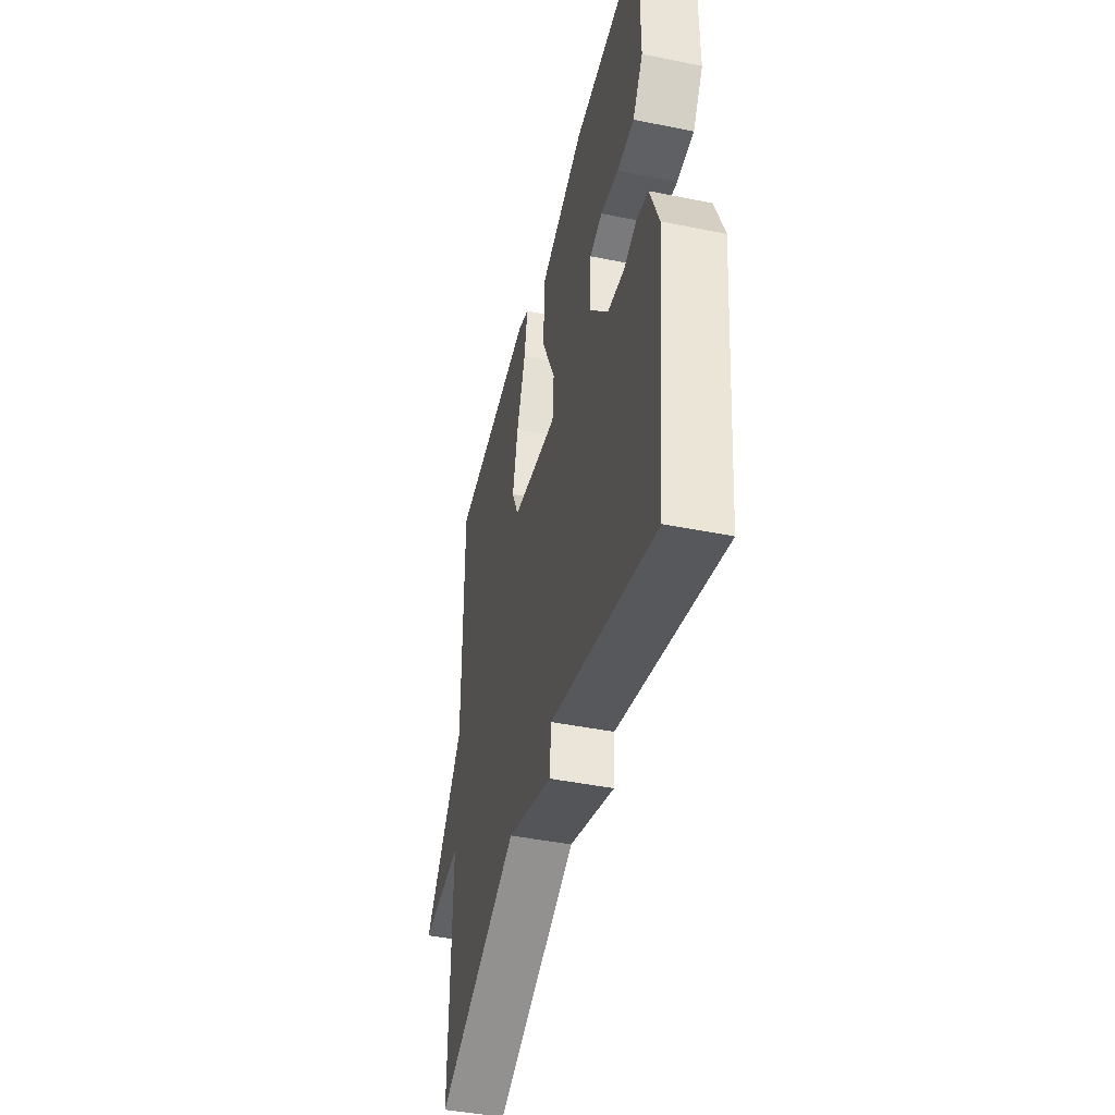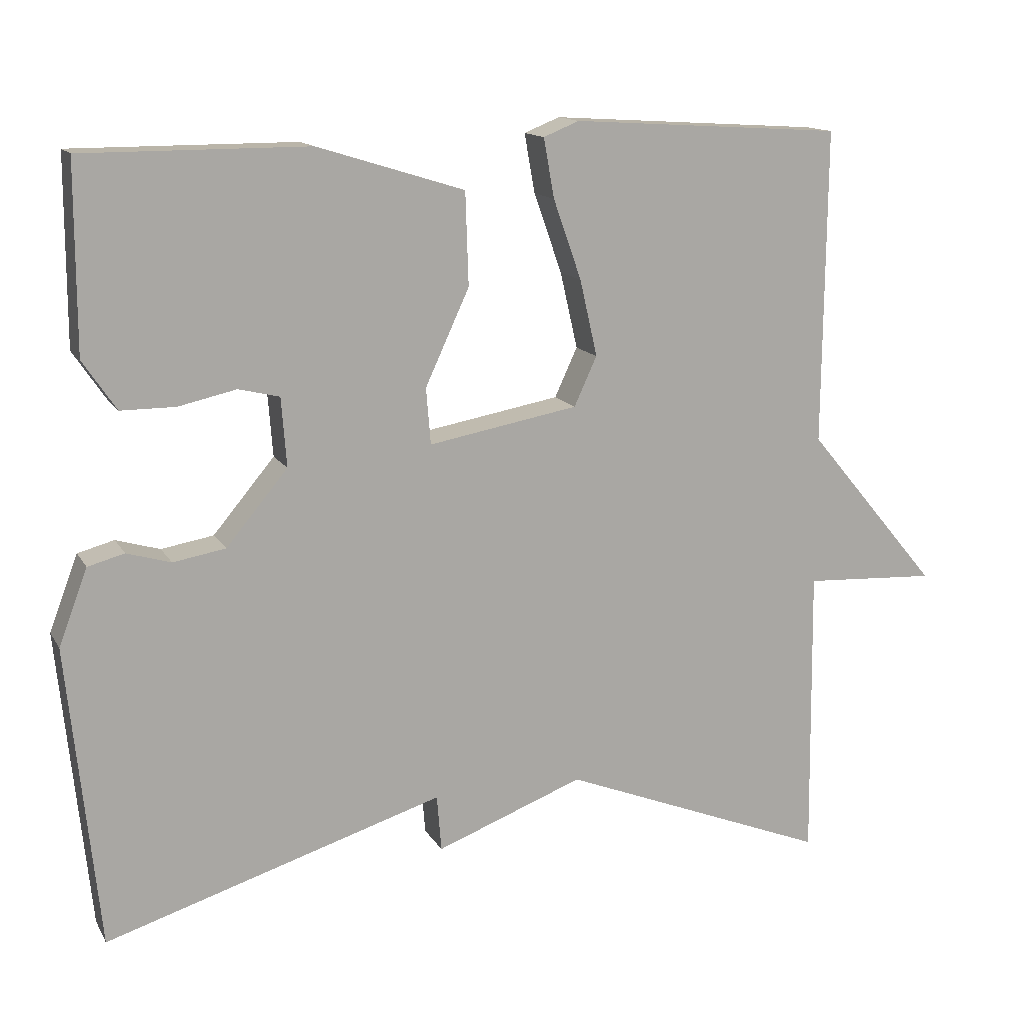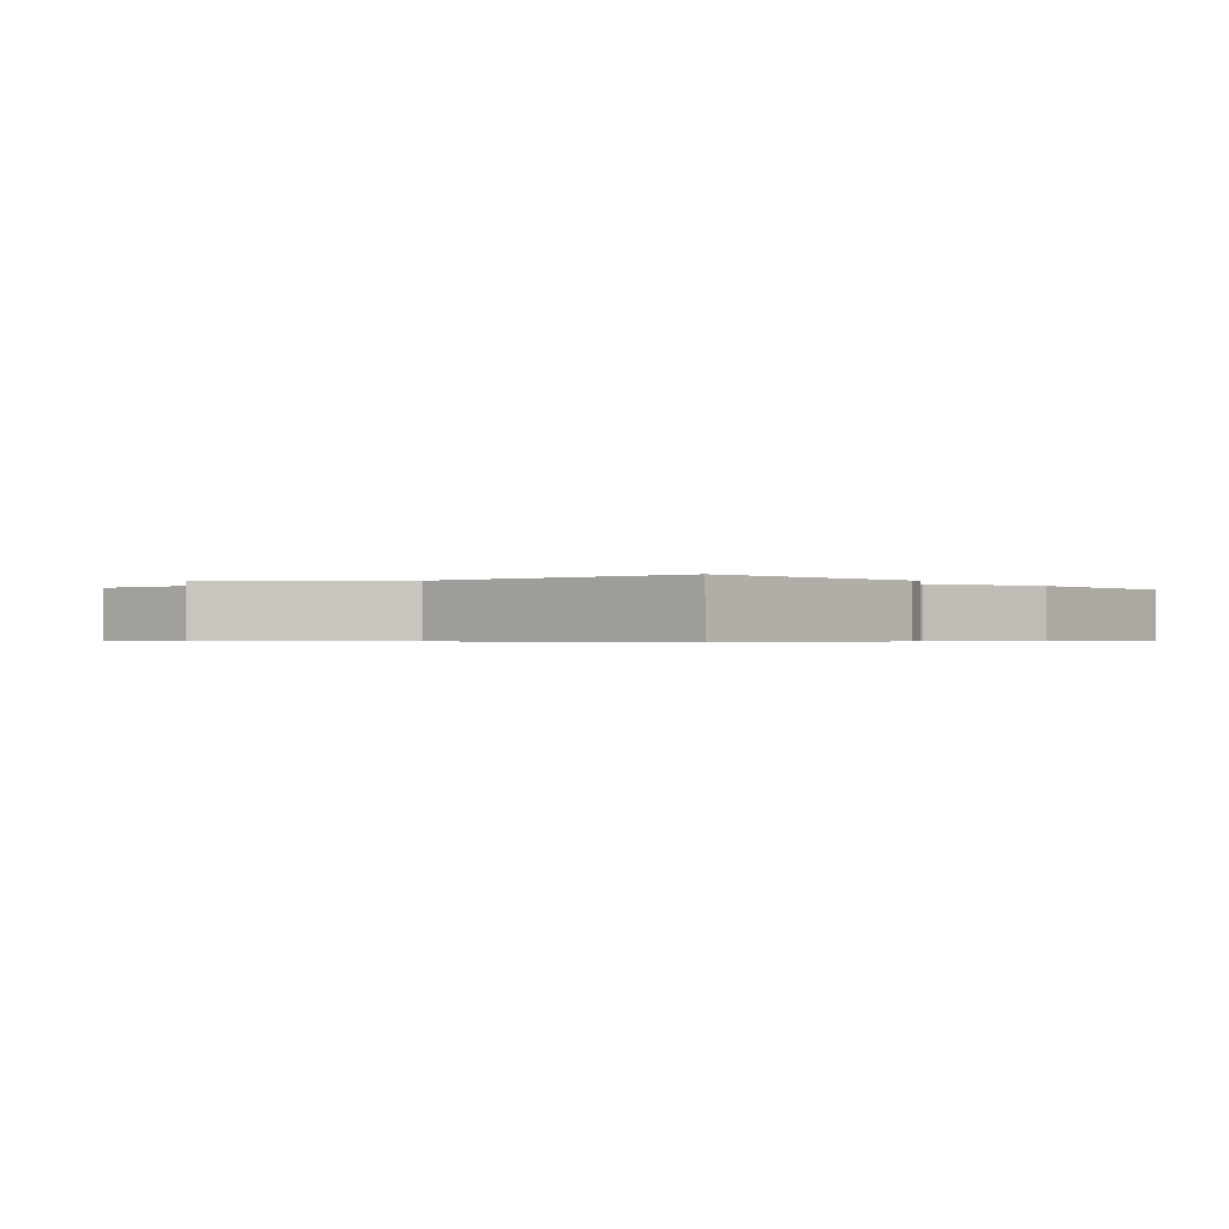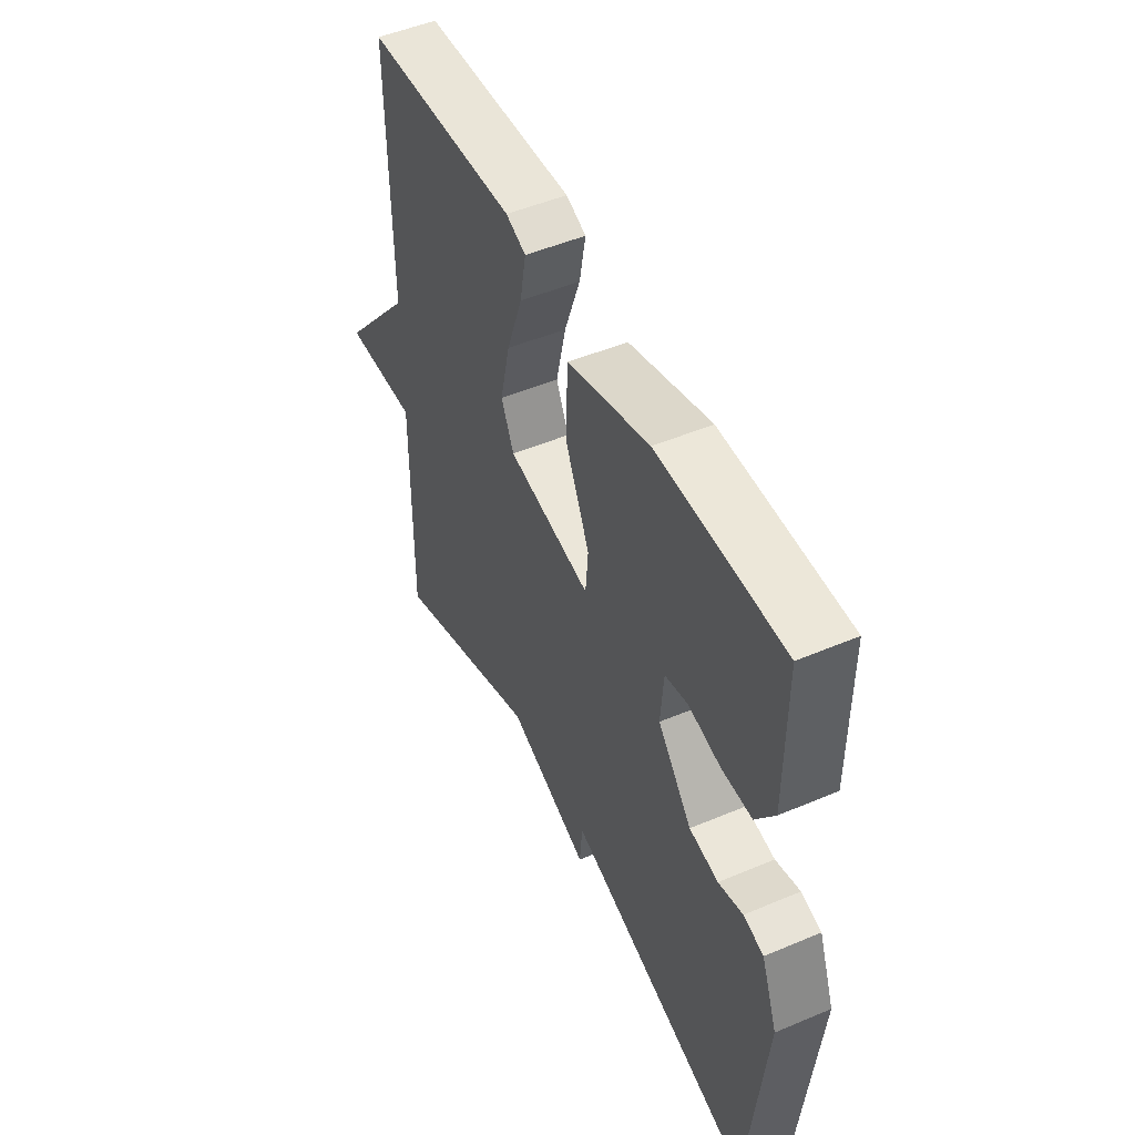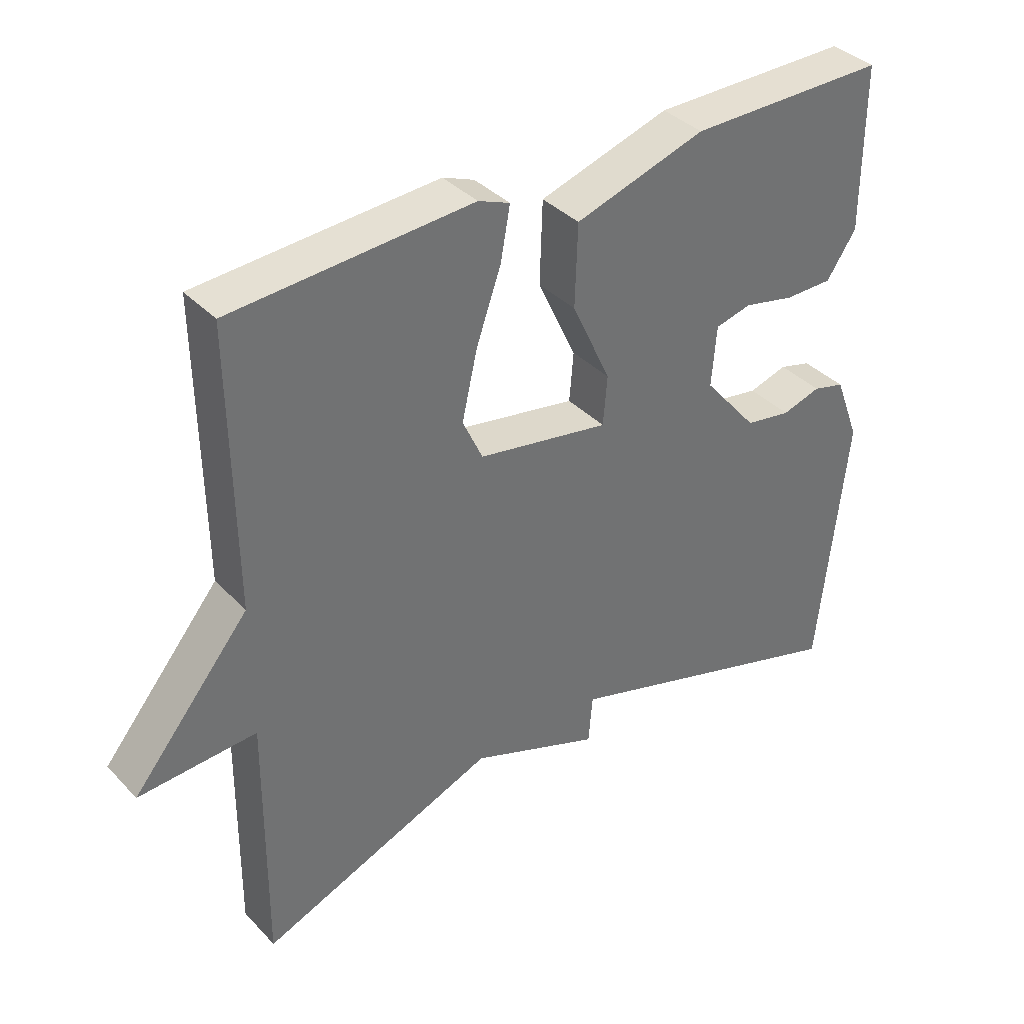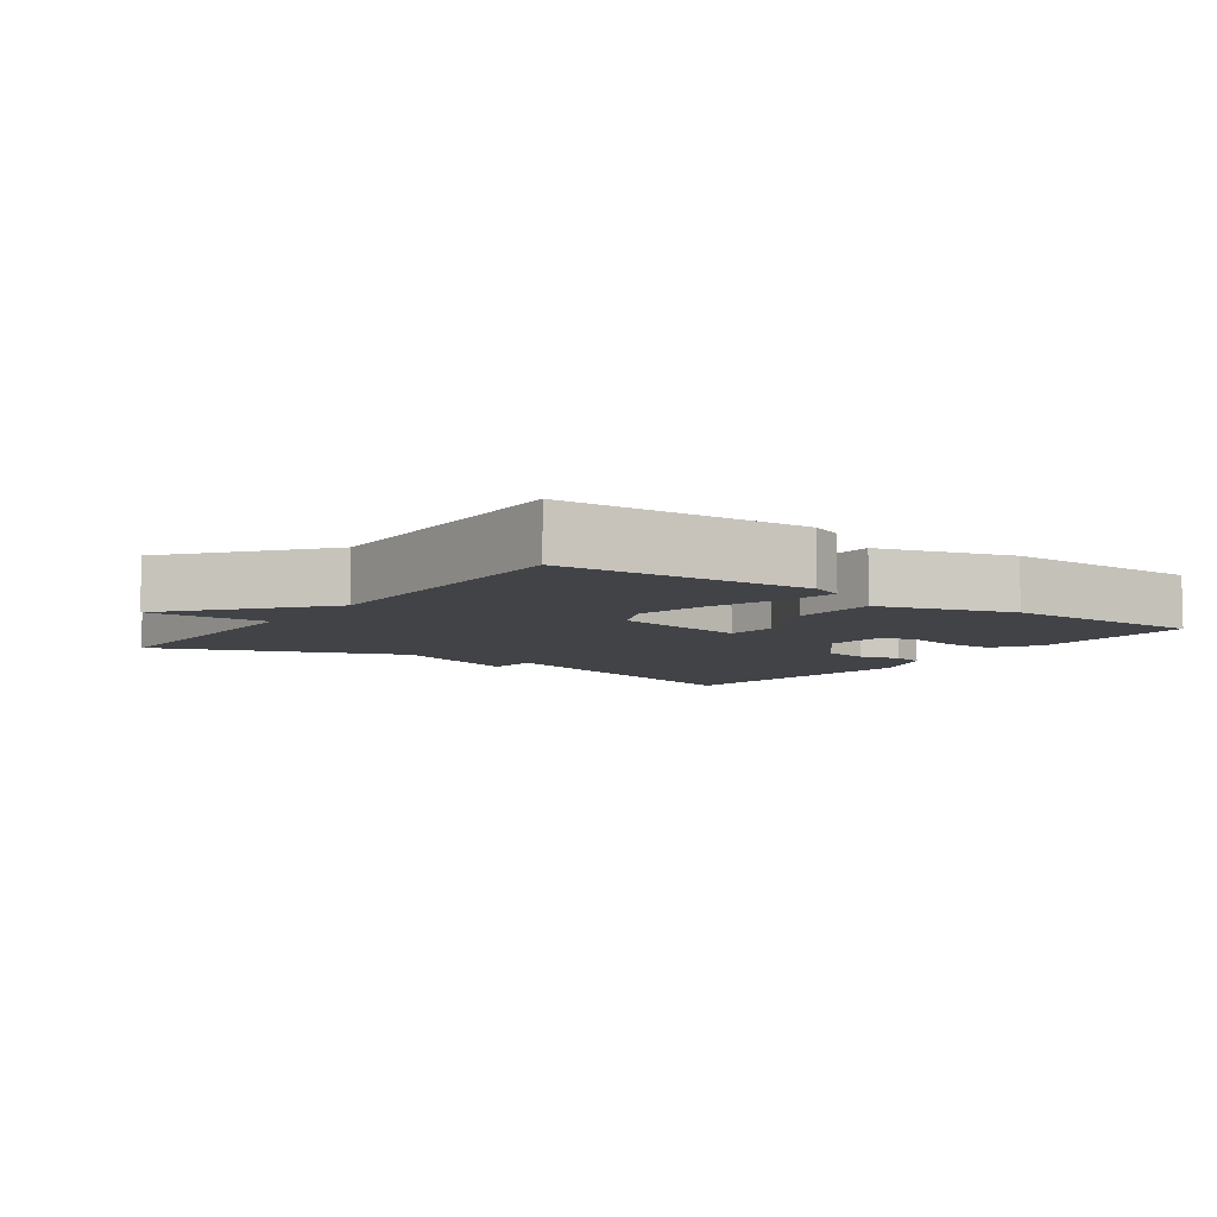
<metadata>
{"format":"obj","ext":"obj","renderer":"f3d","projection":"perspective","resolution":1024,"background":"white","views":[{"elev":-44.8,"azim":76.8,"up":"+Z"},{"elev":13.7,"azim":160.0,"up":"+Z"},{"elev":-0.6,"azim":-49.9,"up":"+Y"},{"elev":49.7,"azim":65.0,"up":"+Z"},{"elev":37.3,"azim":-37.7,"up":"+Z"},{"elev":-7.1,"azim":-35.6,"up":"+Y"}]}
</metadata>
<code>
v -0.5 0.07 0.5
v -0.142 0.07 0.522
v -0.095 0.07 0.503
v -0.109 0.07 0.425
v -0.146 0.07 0.32
v -0.169 0.07 0.219
v -0.139 0.07 0.154
v 0.058 0.07 0.118
v 0.064 0.07 0.192
v 0.006 0.07 0.318
v 0.01 0.07 0.44
v 0.204 0.07 0.5
v 0.5 0.07 0.5
v 0.5 0.07 0.254
v 0.456 0.07 0.189
v 0.384 0.07 0.189
v 0.308 0.07 0.206
v 0.254 0.07 0.193
v 0.247 0.07 0.102
v 0.328 0.07 0.005
v 0.397 0.07 -0.007
v 0.455 0.07 0.01
v 0.503 0.07 -0.003
v 0.541 0.07 -0.103
v 0.5 0.07 -0.5
v 0.054 0.07 -0.361
v 0.048 0.07 -0.435
v -0.146 0.07 -0.361
v -0.5 0.07 -0.5
v -0.496 0.07 -0.115
v -0.671 0.07 -0.124
v -0.496 0.07 0.085
v -0.5 0 0.5
v -0.142 0 0.522
v -0.095 0 0.503
v -0.109 0 0.425
v -0.146 0 0.32
v -0.169 0 0.219
v -0.139 0 0.154
v 0.058 0 0.118
v 0.064 0 0.192
v 0.006 0 0.318
v 0.01 0 0.44
v 0.204 0 0.5
v 0.5 0 0.5
v 0.5 0 0.254
v 0.456 0 0.189
v 0.384 0 0.189
v 0.308 0 0.206
v 0.254 0 0.193
v 0.247 0 0.102
v 0.328 0 0.005
v 0.397 0 -0.007
v 0.455 0 0.01
v 0.503 0 -0.003
v 0.541 0 -0.103
v 0.5 0 -0.5
v 0.054 0 -0.361
v 0.048 0 -0.435
v -0.146 0 -0.361
v -0.5 0 -0.5
v -0.496 0 -0.115
v -0.671 0 -0.124
v -0.496 0 0.085
f 30 31 32
f 28 29 30
f 28 30 32
f 27 28 32
f 26 27 32
f 24 25 26
f 23 24 26
f 22 23 26
f 21 22 26
f 20 21 26 32
f 19 20 32
f 15 16 17
f 14 15 17
f 13 14 17
f 12 13 17
f 11 12 17
f 10 11 17
f 9 10 17 18
f 8 9 18 19
f 3 4 5
f 2 3 5
f 1 2 5
f 32 1 5
f 32 5 6
f 8 19 32
f 7 8 32
f 6 7 32
f 64 63 62
f 62 61 60
f 64 62 60
f 64 60 59
f 64 59 58
f 58 57 56
f 58 56 55
f 58 55 54
f 58 54 53
f 64 58 53 52
f 64 52 51
f 49 48 47
f 49 47 46
f 49 46 45
f 49 45 44
f 49 44 43
f 49 43 42
f 50 49 42 41
f 51 50 41 40
f 37 36 35
f 37 35 34
f 37 34 33
f 37 33 64
f 38 37 64
f 64 51 40
f 64 40 39
f 64 39 38
f 1 33 34 2
f 2 34 35 3
f 3 35 36 4
f 4 36 37 5
f 5 37 38 6
f 6 38 39 7
f 7 39 40 8
f 8 40 41 9
f 9 41 42 10
f 10 42 43 11
f 11 43 44 12
f 12 44 45 13
f 13 45 46 14
f 14 46 47 15
f 15 47 48 16
f 16 48 49 17
f 17 49 50 18
f 18 50 51 19
f 19 51 52 20
f 20 52 53 21
f 21 53 54 22
f 22 54 55 23
f 23 55 56 24
f 24 56 57 25
f 25 57 58 26
f 26 58 59 27
f 27 59 60 28
f 28 60 61 29
f 29 61 62 30
f 30 62 63 31
f 31 63 64 32
f 32 64 33 1

</code>
